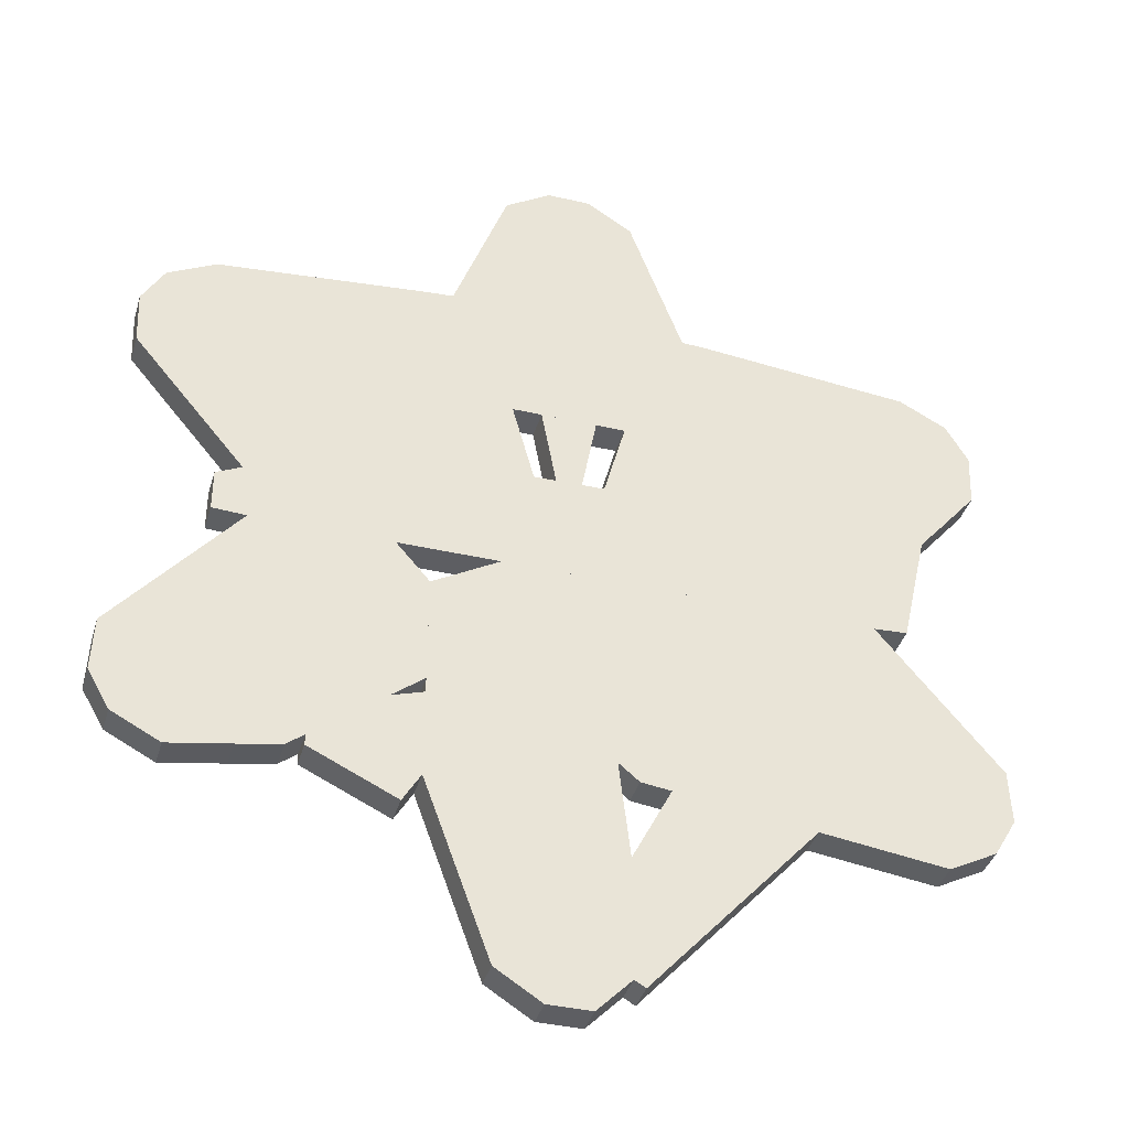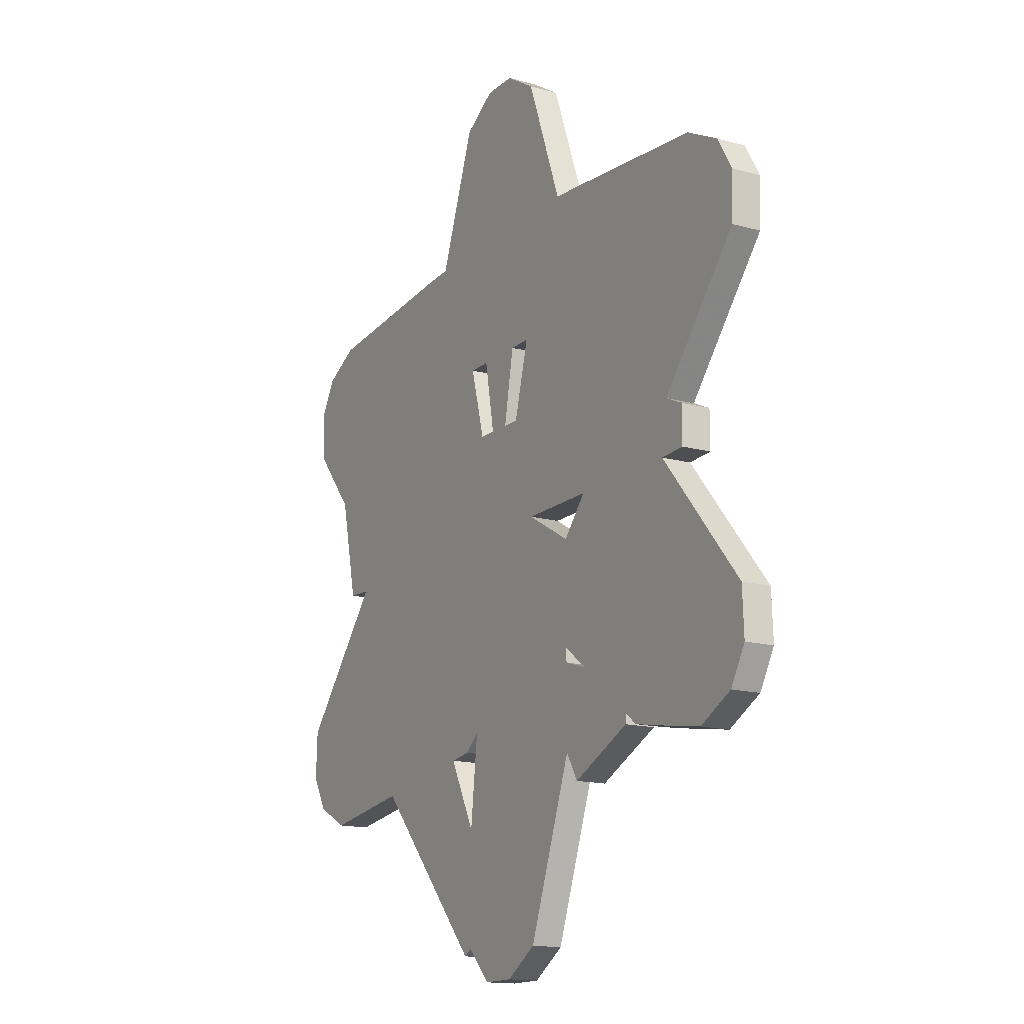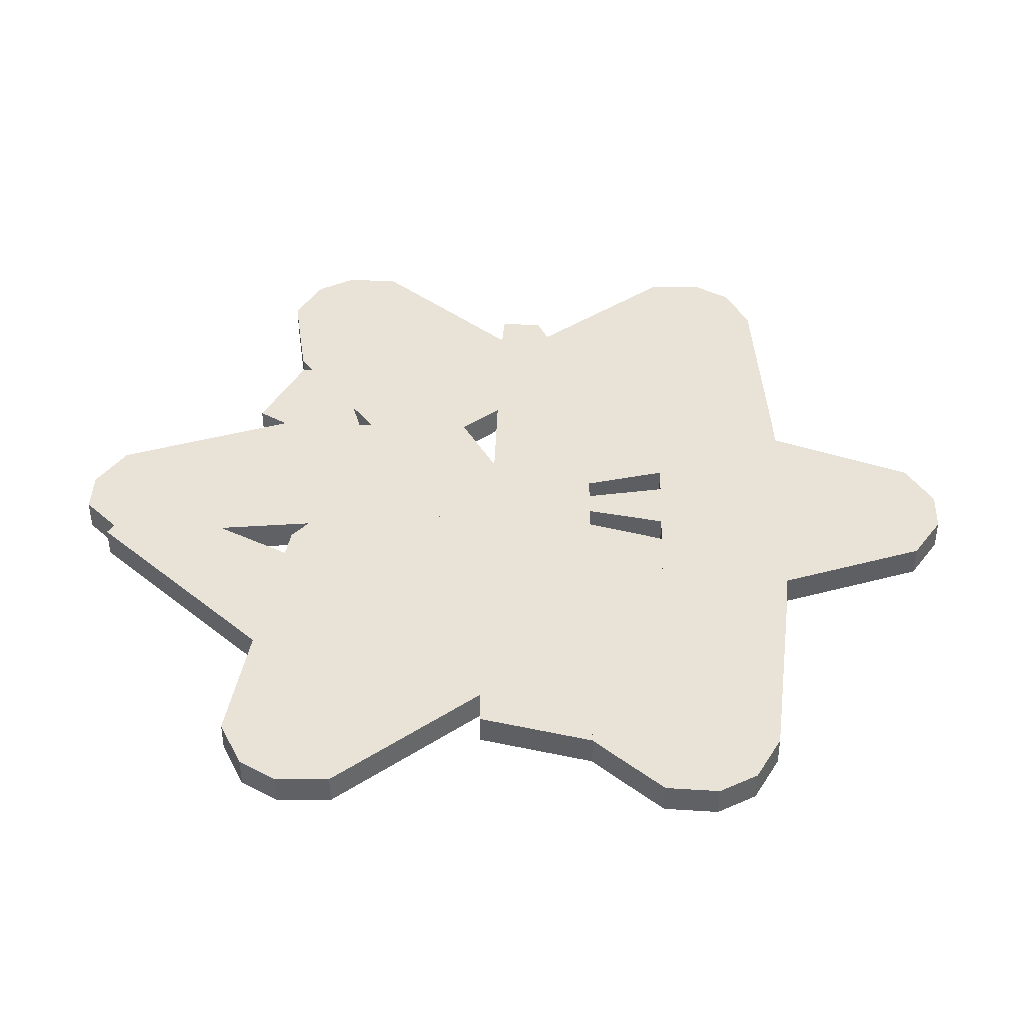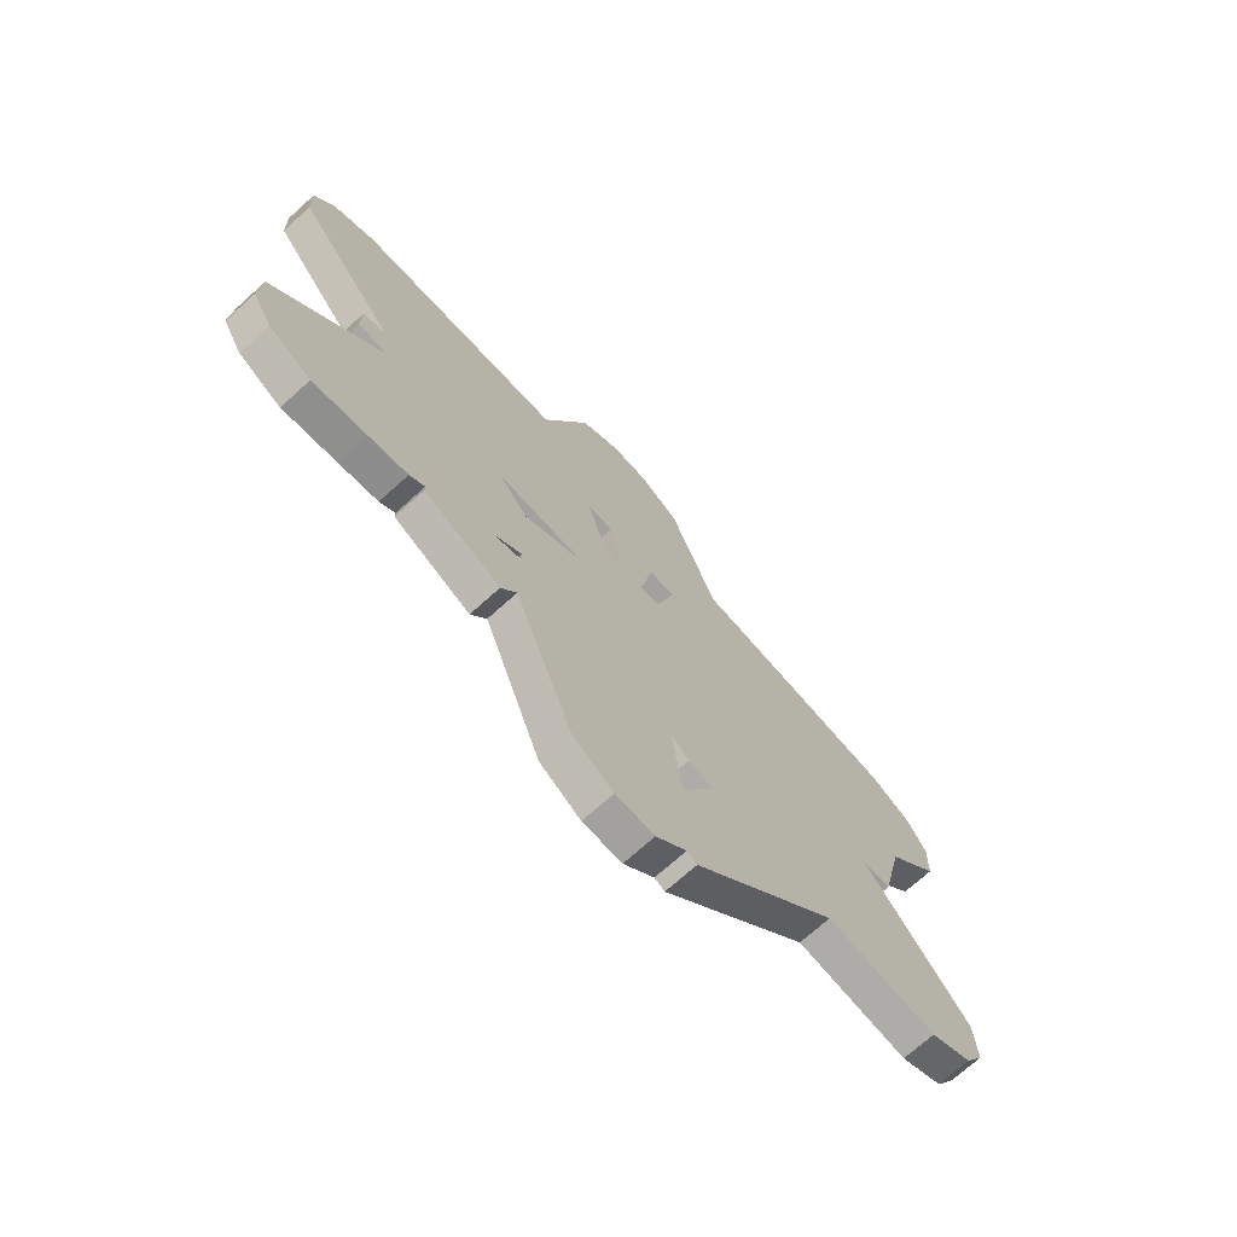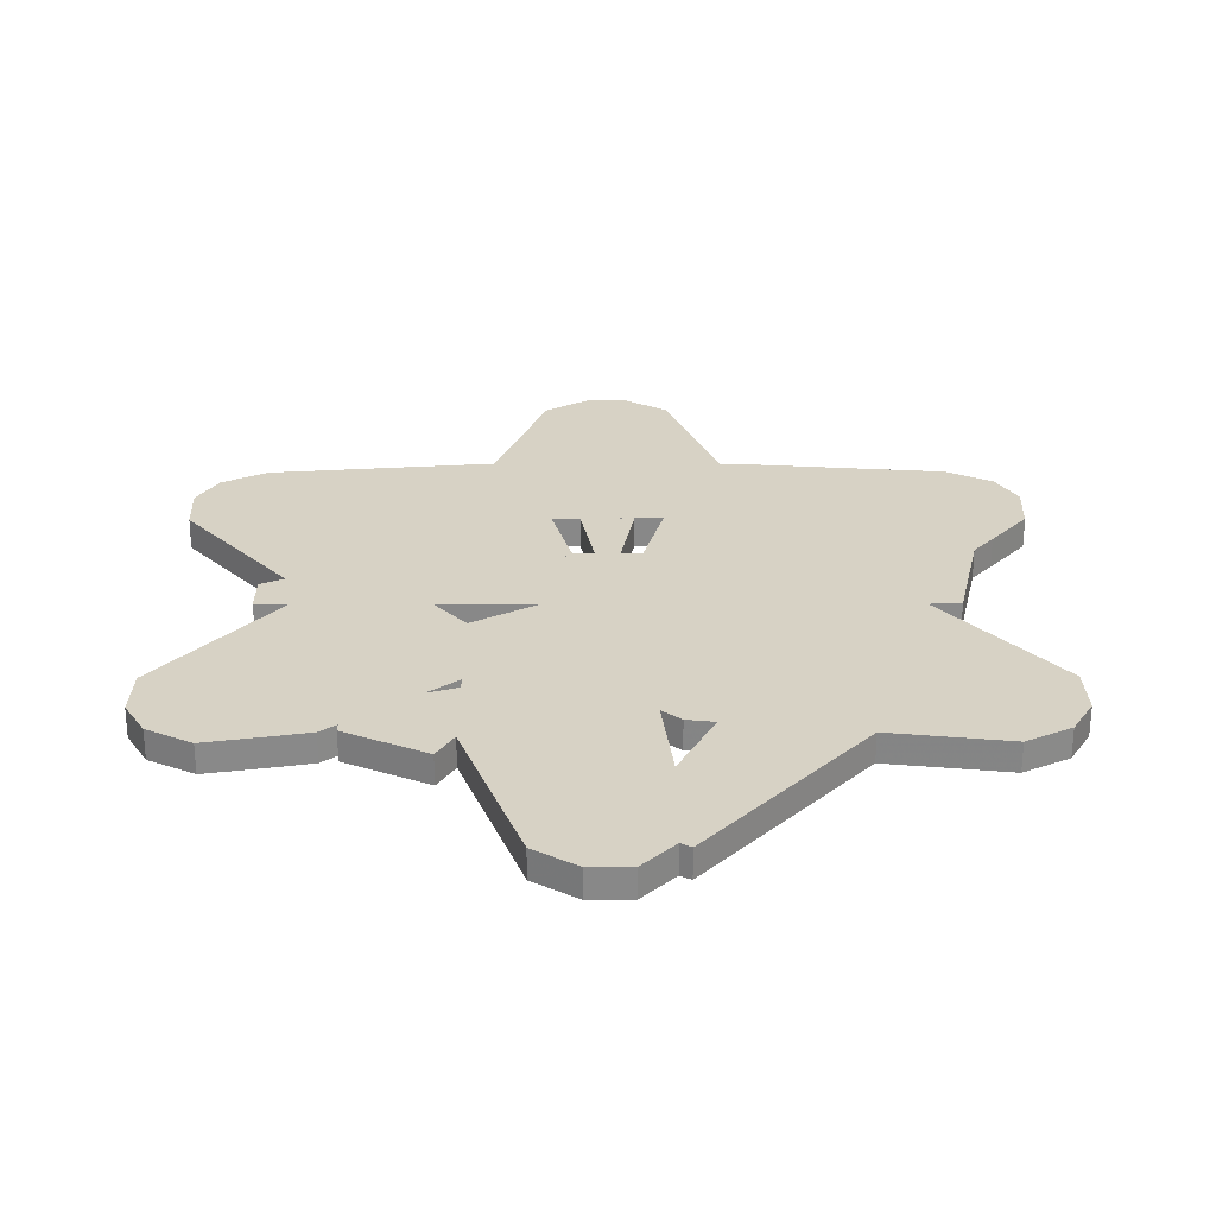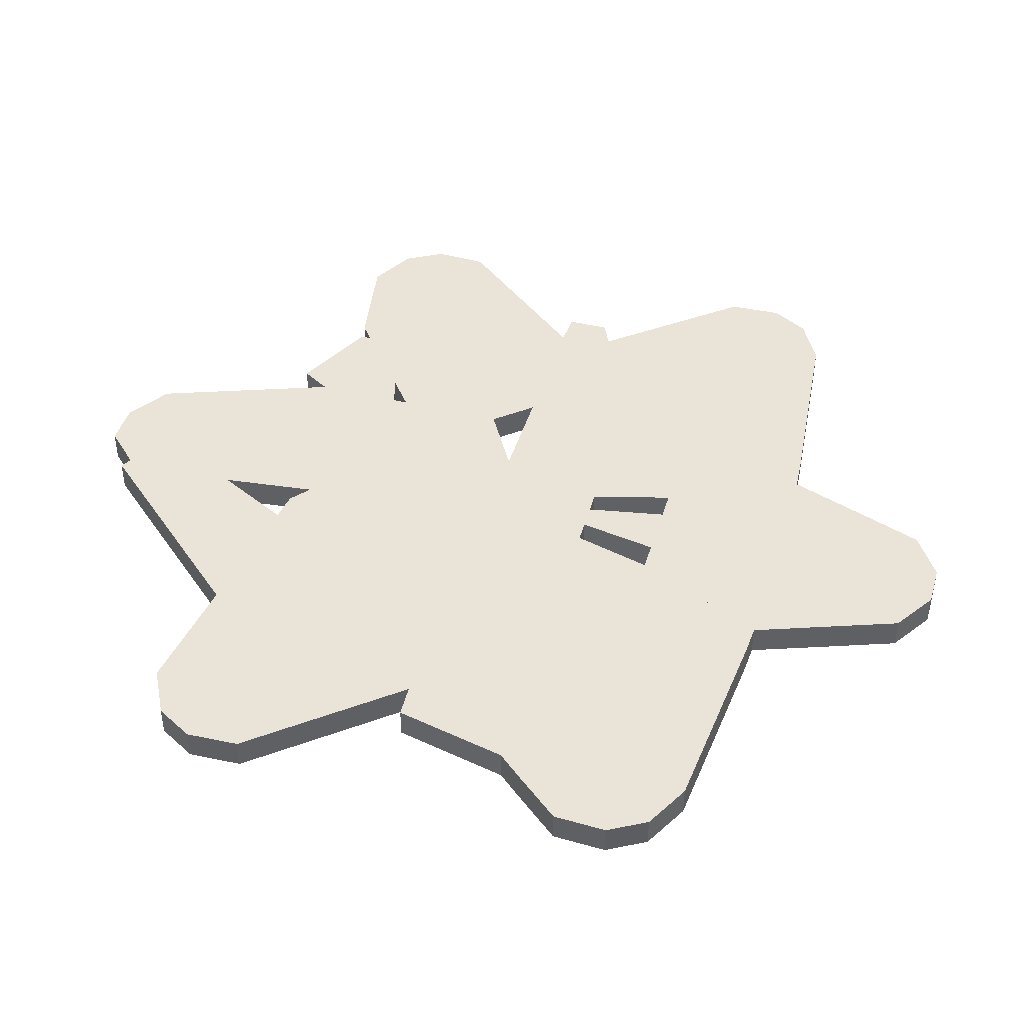
<metadata>
{"format":"obj","ext":"obj","renderer":"f3d","projection":"perspective","resolution":1024,"background":"white","views":[{"elev":-38.7,"azim":-16.2,"up":"+Y"},{"elev":-15.5,"azim":-120.1,"up":"+Y"},{"elev":41.4,"azim":92.0,"up":"+Z"},{"elev":-72.1,"azim":-48.1,"up":"+Y"},{"elev":27.2,"azim":-0.2,"up":"+Z"},{"elev":43.2,"azim":106.3,"up":"+Z"}]}
</metadata>
<code>
o convex_0
v 5.304 -19.85 2.533
v 1.754 -16.9 2.533
v 1.754 -16.9 0.0002479
v 1.754 -1.858 2.533
v 24.74 -1.858 2.533
v 1.754 -1.858 0.0002479
v 5.304 -19.85 0.0002479
v 29.05 -23.06 2.533
v 32.92 -21.03 2.533
v 29.05 -23.06 0.0002479
v 32.92 -21.03 0.0002479
v 34.71 -17.92 0.0002479
v 24.74 -1.858 0.0002479
v 34.53 -13.56 0.0002479
v 34.53 -13.56 2.533
v 34.71 -17.92 2.533
f 2 3 1
f 2 4 3
f 2 1 4
f 4 1 5
f 4 5 6
f 3 4 6
f 3 6 7
f 3 7 1
f 8 1 7
f 8 9 1
f 10 9 8
f 11 9 10
f 11 12 9
f 11 10 12
f 10 7 12
f 10 8 7
f 7 6 12
f 13 12 6
f 14 12 13
f 15 12 14
f 16 12 15
f 16 9 12
f 16 15 9
f 15 5 9
f 15 14 5
f 14 13 5
f 13 6 5
f 9 5 1
o convex_1
v 5.45 -36.68 0.0002479
v 19.21 -21.33 0.0002479
v 19.21 -21.33 2.533
v 19.21 -17.77 2.533
v 10.77 -15.11 2.533
v 10.77 -15.11 0.0002479
v 19.21 -17.77 0.0002479
v 4.55 -26.38 0.0002479
v 7.876 -19.86 0.0002479
v 7.876 -19.86 2.533
v 4.55 -26.38 2.533
v 5.45 -36.68 2.533
v 4.55 -36.16 2.533
v 4.55 -36.16 0.0002479
f 18 19 17
f 20 19 18
f 20 21 19
f 20 22 21
f 23 22 20
f 23 18 22
f 23 20 18
f 18 17 22
f 24 22 17
f 25 22 24
f 25 26 22
f 25 24 26
f 26 24 27
f 26 27 21
f 26 21 22
f 21 27 19
f 28 19 27
f 28 17 19
f 29 17 28
f 30 17 29
f 30 24 17
f 30 29 24
f 29 27 24
f 29 28 27
o convex_2
v -2.253 13.75 0.0002479
v -2.253 13.75 2.533
v 2.253 13.75 0.0002479
v -0.9768 6.788 0.0002479
v 2.253 13.75 2.533
v -0.9768 6.788 2.533
v 0.9768 6.788 0.0002479
v 0.9768 6.788 2.533
f 31 32 35
f 31 35 33
f 31 33 37
f 31 37 34
f 31 34 36
f 31 36 32
f 32 36 38
f 32 38 35
f 33 35 38
f 33 38 37
f 34 37 38
f 34 38 36
o convex_3
v 29.58 7.685 0.0002479
v 27.47 -1.712 0.0002479
v -27.47 -1.712 0.0002479
v 24.74 -1.858 0.0002479
v -24.74 -1.858 0.0002479
v -27.47 -1.712 2.533
v -24.74 -1.858 2.533
v 24.74 -1.858 2.533
v 27.47 -1.712 2.533
v -27.47 1.712 2.533
v -27.47 1.712 0.0002479
v 25.03 7.68 0.0002479
v 29.58 7.685 2.533
v 25.03 7.68 2.533
v -15.54 6.873 2.533
v -15.54 6.873 0.00124
v -19.88 5.275 0.0002479
v -19.88 5.275 2.533
f 40 41 39
f 42 41 40
f 43 41 42
f 43 44 41
f 45 44 43
f 45 46 44
f 45 43 46
f 43 42 46
f 46 42 47
f 46 47 44
f 44 47 48
f 44 48 41
f 49 41 48
f 49 39 41
f 50 39 49
f 50 51 39
f 52 51 50
f 52 53 51
f 52 50 53
f 50 54 53
f 55 54 50
f 55 53 54
f 56 53 55
f 56 48 53
f 56 55 48
f 55 49 48
f 55 50 49
f 53 48 51
f 51 48 47
f 40 51 47
f 40 39 51
f 42 40 47
o convex_4
v 34.71 17.92 0.0002479
v 2.753 6.788 0.0002479
v 9.797 24.79 0.0002479
v 4.633 13.75 0.0002479
v 9.797 24.79 2.533
v 4.633 13.75 2.533
v 2.753 6.788 2.533
v 5.083 6.788 2.533
v 15.55 6.879 2.533
v 5.083 6.788 0.0002479
v 15.54 6.879 0.0002479
v 29.58 7.685 0.0002479
v 29.58 7.685 2.533
v 31.32 9.724 0.0002479
v 31.32 9.724 2.533
v 34.53 13.56 2.533
v 34.53 13.56 0.0002479
v 34.71 17.92 2.533
v 29.05 23.06 2.533
v 32.92 21.03 2.533
v 32.92 21.03 0.0002479
v 29.05 23.06 0.0002479
v 12.18 24.64 0.0002479
v 12.18 24.64 2.533
f 58 59 57
f 60 59 58
f 60 61 59
f 62 61 60
f 62 63 61
f 62 60 63
f 60 58 63
f 64 63 58
f 64 65 63
f 66 65 64
f 66 67 65
f 66 58 67
f 66 64 58
f 67 58 68
f 67 68 65
f 68 69 65
f 70 69 68
f 71 69 70
f 71 72 69
f 71 70 72
f 70 73 72
f 70 68 73
f 73 68 57
f 73 57 74
f 72 73 74
f 72 74 69
f 74 75 69
f 76 75 74
f 76 77 75
f 76 74 77
f 74 57 77
f 77 57 78
f 77 78 75
f 79 75 78
f 80 75 79
f 80 61 75
f 80 79 61
f 79 59 61
f 79 78 59
f 78 57 59
f 61 63 75
f 69 75 63
f 65 69 63
f 68 58 57
o convex_5
v -10.75 -13.86 2.533
v -20.6 -21.54 2.533
v -20.6 -21.54 0.0002479
v -24.13 -22.2 0.0002479
v -29.05 -23.06 0.0002479
v -29.05 -23.06 2.533
v -24.13 -22.2 2.533
v -34.53 -13.56 2.533
v -32.92 -21.03 2.533
v -32.92 -21.03 0.0002479
v -34.53 -13.56 0.0002479
v -34.71 -17.92 0.0002479
v -34.71 -17.92 2.533
v -24.74 -1.858 0.0002479
v -17.04 -1.858 0.0002479
v -13.47 -1.858 2.533
v -24.74 -1.858 2.533
v -10.75 -4.988 2.533
v -10.75 -4.988 0.0002479
v -13.47 -1.858 0.0002479
v -10.75 -13.86 0.0002479
f 82 83 81
f 84 83 82
f 84 85 83
f 84 86 85
f 87 86 84
f 87 82 86
f 87 84 82
f 82 81 86
f 86 81 88
f 89 86 88
f 89 85 86
f 90 85 89
f 90 91 85
f 92 91 90
f 92 93 91
f 92 90 93
f 90 89 93
f 93 89 88
f 93 88 91
f 94 91 88
f 94 95 91
f 94 96 95
f 97 96 94
f 97 88 96
f 97 94 88
f 96 88 81
f 98 96 81
f 99 96 98
f 100 96 99
f 100 95 96
f 100 99 95
f 99 101 95
f 99 98 101
f 98 81 101
f 83 101 81
f 83 85 101
f 101 85 95
f 91 95 85
o convex_6
v -1.761 -39.02 2.533
v 4.55 -36.16 2.533
v 4.55 -26.38 2.533
v 4.55 -36.16 0.0002479
v 1.761 -39.02 0.0002479
v 1.761 -39.02 2.533
v -1.761 -39.02 0.0002479
v -5.45 -36.68 0.0002479
v -5.45 -36.68 2.533
v -10.75 -22.22 0.0002479
v 1.754 -1.858 0.0002479
v -10.75 -4.988 0.0002479
v -5.315 -1.858 0.0002479
v -5.315 -1.858 2.533
v -10.75 -4.988 2.533
v -10.75 -22.22 2.533
v 1.754 -1.858 2.533
v 4.55 -26.38 0.0002479
f 103 104 102
f 103 105 104
f 103 106 105
f 107 106 103
f 107 102 106
f 107 103 102
f 108 106 102
f 108 109 106
f 108 102 109
f 109 102 110
f 109 110 111
f 109 111 106
f 111 112 106
f 113 112 111
f 114 112 113
f 114 115 112
f 114 113 115
f 113 116 115
f 113 111 116
f 116 111 117
f 116 117 118
f 115 116 118
f 115 118 112
f 119 112 118
f 119 106 112
f 105 106 119
f 105 119 104
f 119 118 104
f 118 117 104
f 102 104 117
f 110 102 117
f 110 117 111
o convex_7
v -34.71 17.92 2.533
v -34.71 17.92 0.0002479
v -34.53 13.56 0.0002479
v -29.05 23.06 0.0002479
v -32.92 21.03 0.0002479
v -32.92 21.03 2.533
v -29.05 23.06 2.533
v -12.18 24.65 0.0002479
v -9.791 24.81 0.0002479
v -9.791 24.81 2.533
v -12.18 24.65 2.533
v -20.36 1.723 2.533
v -2.753 6.788 2.533
v -4.632 13.75 2.533
v -4.632 13.75 0.0002479
v -2.753 6.788 0.0002479
v -20.36 1.723 0.0002479
v -24.63 1.723 0.0002479
v -24.63 1.723 2.533
v -31.33 9.724 0.0002479
v -34.53 13.56 2.533
v -31.33 9.724 2.533
f 121 122 120
f 121 123 122
f 124 123 121
f 124 125 123
f 124 120 125
f 124 121 120
f 125 120 126
f 125 126 123
f 127 123 126
f 127 128 123
f 127 129 128
f 130 129 127
f 130 126 129
f 130 127 126
f 126 120 129
f 131 129 120
f 132 129 131
f 133 129 132
f 133 128 129
f 134 128 133
f 134 135 128
f 134 133 135
f 133 132 135
f 132 131 135
f 136 135 131
f 136 137 135
f 136 131 137
f 138 137 131
f 139 137 138
f 139 122 137
f 139 140 122
f 141 140 139
f 141 138 140
f 141 139 138
f 140 138 120
f 140 120 122
f 138 131 120
f 122 123 137
f 137 123 135
f 128 135 123
o convex_8
v -0.000153 39.03 0.0002479
v 9.797 13.75 0.0002479
v -9.79 13.75 0.0002479
v 9.797 13.75 2.533
v 9.797 24.79 2.533
v 5.45 36.68 2.533
v 7.172 31.99 0.0002479
v 5.45 36.68 0.0002479
v 9.797 24.79 0.0002479
v 1.76 39.02 0.0002479
v 1.76 39.02 2.533
v -0.000153 39.03 2.533
v -5.449 36.68 2.533
v -1.76 39.02 2.533
v -1.76 39.02 0.0002479
v -5.449 36.68 0.0002479
v -7.172 31.99 0.0002479
v -7.172 31.99 2.533
v -9.79 24.81 2.533
v -9.79 24.81 0.0002479
v -9.79 13.75 2.533
f 143 144 142
f 143 145 144
f 146 145 143
f 146 147 145
f 148 147 146
f 148 149 147
f 148 150 149
f 148 146 150
f 150 146 143
f 150 143 149
f 149 143 142
f 151 149 142
f 151 152 149
f 151 142 152
f 152 142 153
f 152 153 147
f 152 147 149
f 153 154 147
f 155 154 153
f 155 156 154
f 155 153 156
f 153 142 156
f 156 142 157
f 156 157 154
f 158 154 157
f 159 154 158
f 159 160 154
f 159 158 160
f 158 161 160
f 158 157 161
f 161 157 144
f 161 144 162
f 160 161 162
f 160 162 154
f 162 145 154
f 162 144 145
f 147 154 145
f 157 142 144
o convex_9
v -19.21 -21.33 0.0002479
v -12.18 -24.64 0.0002479
v -19.21 -21.33 2.533
v -19.21 -17.77 0.0002479
v -12.18 -24.64 2.533
v -10.75 -22.22 0.0002479
v -19.21 -17.77 2.533
v -10.75 -15.07 0.0002479
v -10.75 -22.22 2.533
v -10.75 -15.07 2.533
f 163 164 167
f 163 167 165
f 163 165 169
f 163 169 166
f 163 166 170
f 163 170 168
f 163 168 164
f 164 168 171
f 164 171 167
f 165 167 171
f 165 171 172
f 165 172 169
f 166 169 172
f 166 172 170
f 168 170 172
f 168 172 171

</code>
